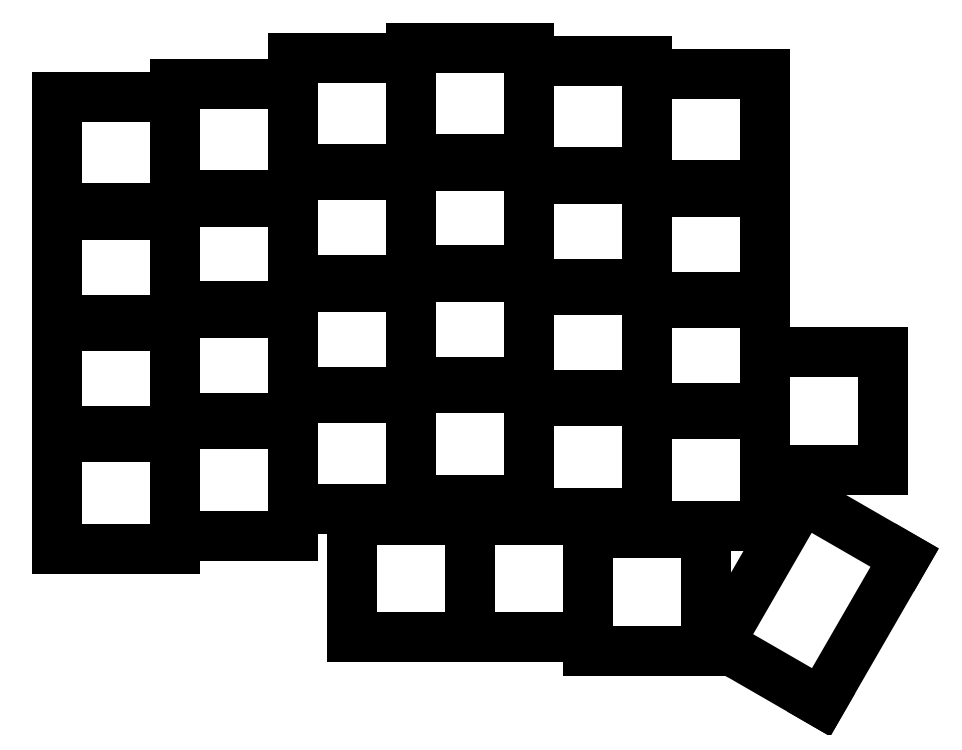
<metadata>
{"format":"dxf","ext":"dxf","renderer":"ezdxf+matplotlib","layout":"modelspace","background":"white","min_lineweight":24,"dpi":150}
</metadata>
<code>
0
SECTION
2
ENTITIES
0
LINE
8
0
10
-9
20
9
11
9
21
9
0
LINE
8
0
10
9
20
9
11
9
21
-9
0
LINE
8
0
10
9
20
-9
11
-9
21
-9
0
LINE
8
0
10
-9
20
-9
11
-9
21
9
0
LINE
8
0
10
-9
20
26
11
9
21
26
0
LINE
8
0
10
9
20
26
11
9
21
8
0
LINE
8
0
10
9
20
8
11
-9
21
8
0
LINE
8
0
10
-9
20
8
11
-9
21
26
0
LINE
8
0
10
-9
20
43
11
9
21
43
0
LINE
8
0
10
9
20
43
11
9
21
25
0
LINE
8
0
10
9
20
25
11
-9
21
25
0
LINE
8
0
10
-9
20
25
11
-9
21
43
0
LINE
8
0
10
-9
20
60
11
9
21
60
0
LINE
8
0
10
9
20
60
11
9
21
42
0
LINE
8
0
10
9
20
42
11
-9
21
42
0
LINE
8
0
10
-9
20
42
11
-9
21
60
0
LINE
8
0
10
9
20
11
11
27
21
11
0
LINE
8
0
10
27
20
11
11
27
21
-7
0
LINE
8
0
10
27
20
-7
11
9
21
-7
0
LINE
8
0
10
9
20
-7
11
9
21
11
0
LINE
8
0
10
9
20
28
11
27
21
28
0
LINE
8
0
10
27
20
28
11
27
21
10
0
LINE
8
0
10
27
20
10
11
9
21
10
0
LINE
8
0
10
9
20
10
11
9
21
28
0
LINE
8
0
10
9
20
45
11
27
21
45
0
LINE
8
0
10
27
20
45
11
27
21
27
0
LINE
8
0
10
27
20
27
11
9
21
27
0
LINE
8
0
10
9
20
27
11
9
21
45
0
LINE
8
0
10
9
20
62
11
27
21
62
0
LINE
8
0
10
27
20
62
11
27
21
44
0
LINE
8
0
10
27
20
44
11
9
21
44
0
LINE
8
0
10
9
20
44
11
9
21
62
0
LINE
8
0
10
27
20
15
11
45
21
15
0
LINE
8
0
10
45
20
15
11
45
21
-3
0
LINE
8
0
10
45
20
-3
11
27
21
-3
0
LINE
8
0
10
27
20
-3
11
27
21
15
0
LINE
8
0
10
27
20
32
11
45
21
32
0
LINE
8
0
10
45
20
32
11
45
21
14
0
LINE
8
0
10
45
20
14
11
27
21
14
0
LINE
8
0
10
27
20
14
11
27
21
32
0
LINE
8
0
10
27
20
49
11
45
21
49
0
LINE
8
0
10
45
20
49
11
45
21
31
0
LINE
8
0
10
45
20
31
11
27
21
31
0
LINE
8
0
10
27
20
31
11
27
21
49
0
LINE
8
0
10
27
20
66
11
45
21
66
0
LINE
8
0
10
45
20
66
11
45
21
48
0
LINE
8
0
10
45
20
48
11
27
21
48
0
LINE
8
0
10
27
20
48
11
27
21
66
0
LINE
8
0
10
45
20
16.5
11
63
21
16.5
0
LINE
8
0
10
63
20
16.5
11
63
21
-1.5
0
LINE
8
0
10
63
20
-1.5
11
45
21
-1.5
0
LINE
8
0
10
45
20
-1.5
11
45
21
16.5
0
LINE
8
0
10
45
20
33.5
11
63
21
33.5
0
LINE
8
0
10
63
20
33.5
11
63
21
15.5
0
LINE
8
0
10
63
20
15.5
11
45
21
15.5
0
LINE
8
0
10
45
20
15.5
11
45
21
33.5
0
LINE
8
0
10
45
20
50.5
11
63
21
50.5
0
LINE
8
0
10
63
20
50.5
11
63
21
32.5
0
LINE
8
0
10
63
20
32.5
11
45
21
32.5
0
LINE
8
0
10
45
20
32.5
11
45
21
50.5
0
LINE
8
0
10
45
20
67.5
11
63
21
67.5
0
LINE
8
0
10
63
20
67.5
11
63
21
49.5
0
LINE
8
0
10
63
20
49.5
11
45
21
49.5
0
LINE
8
0
10
45
20
49.5
11
45
21
67.5
0
LINE
8
0
10
63
20
14.5
11
81
21
14.5
0
LINE
8
0
10
81
20
14.5
11
81
21
-3.5
0
LINE
8
0
10
81
20
-3.5
11
63
21
-3.5
0
LINE
8
0
10
63
20
-3.5
11
63
21
14.5
0
LINE
8
0
10
63
20
31.5
11
81
21
31.5
0
LINE
8
0
10
81
20
31.5
11
81
21
13.5
0
LINE
8
0
10
81
20
13.5
11
63
21
13.5
0
LINE
8
0
10
63
20
13.5
11
63
21
31.5
0
LINE
8
0
10
63
20
48.5
11
81
21
48.5
0
LINE
8
0
10
81
20
48.5
11
81
21
30.5
0
LINE
8
0
10
81
20
30.5
11
63
21
30.5
0
LINE
8
0
10
63
20
30.5
11
63
21
48.5
0
LINE
8
0
10
63
20
65.5
11
81
21
65.5
0
LINE
8
0
10
81
20
65.5
11
81
21
47.5
0
LINE
8
0
10
81
20
47.5
11
63
21
47.5
0
LINE
8
0
10
63
20
47.5
11
63
21
65.5
0
LINE
8
0
10
81
20
12.5
11
99
21
12.5
0
LINE
8
0
10
99
20
12.5
11
99
21
-5.5
0
LINE
8
0
10
99
20
-5.5
11
81
21
-5.5
0
LINE
8
0
10
81
20
-5.5
11
81
21
12.5
0
LINE
8
0
10
81
20
29.5
11
99
21
29.5
0
LINE
8
0
10
99
20
29.5
11
99
21
11.5
0
LINE
8
0
10
99
20
11.5
11
81
21
11.5
0
LINE
8
0
10
81
20
11.5
11
81
21
29.5
0
LINE
8
0
10
81
20
46.5
11
99
21
46.5
0
LINE
8
0
10
99
20
46.5
11
99
21
28.5
0
LINE
8
0
10
99
20
28.5
11
81
21
28.5
0
LINE
8
0
10
81
20
28.5
11
81
21
46.5
0
LINE
8
0
10
81
20
63.5
11
99
21
63.5
0
LINE
8
0
10
99
20
63.5
11
99
21
45.5
0
LINE
8
0
10
99
20
45.5
11
81
21
45.5
0
LINE
8
0
10
81
20
45.5
11
81
21
63.5
0
LINE
8
0
10
36
20
-4.55
11
54
21
-4.55
0
LINE
8
0
10
54
20
-4.55
11
54
21
-22.55
0
LINE
8
0
10
54
20
-22.55
11
36
21
-22.55
0
LINE
8
0
10
36
20
-22.55
11
36
21
-4.55
0
LINE
8
0
10
54
20
-4.55
11
72
21
-4.55
0
LINE
8
0
10
72
20
-4.55
11
72
21
-22.55
0
LINE
8
0
10
72
20
-22.55
11
54
21
-22.55
0
LINE
8
0
10
54
20
-22.55
11
54
21
-4.55
0
LINE
8
0
10
72
20
-6.55
11
90
21
-6.55
0
LINE
8
0
10
90
20
-6.55
11
90
21
-24.55
0
LINE
8
0
10
90
20
-24.55
11
72
21
-24.55
0
LINE
8
0
10
72
20
-24.55
11
72
21
-6.55
0
LINE
8
0
10
99
20
21
11
117
21
21
0
LINE
8
0
10
117
20
21
11
117
21
3
0
LINE
8
0
10
117
20
3
11
99
21
3
0
LINE
8
0
10
99
20
3
11
99
21
21
0
LINE
8
0
10
104.8
20
-1.358
11
120.4
21
-10.36
0
LINE
8
0
10
120.4
20
-10.36
11
107.6
21
-32.44
0
LINE
8
0
10
107.6
20
-32.44
11
92.03
21
-23.44
0
LINE
8
0
10
92.03
20
-23.44
11
104.8
21
-1.358
0
ENDSEC
0
EOF

</code>
